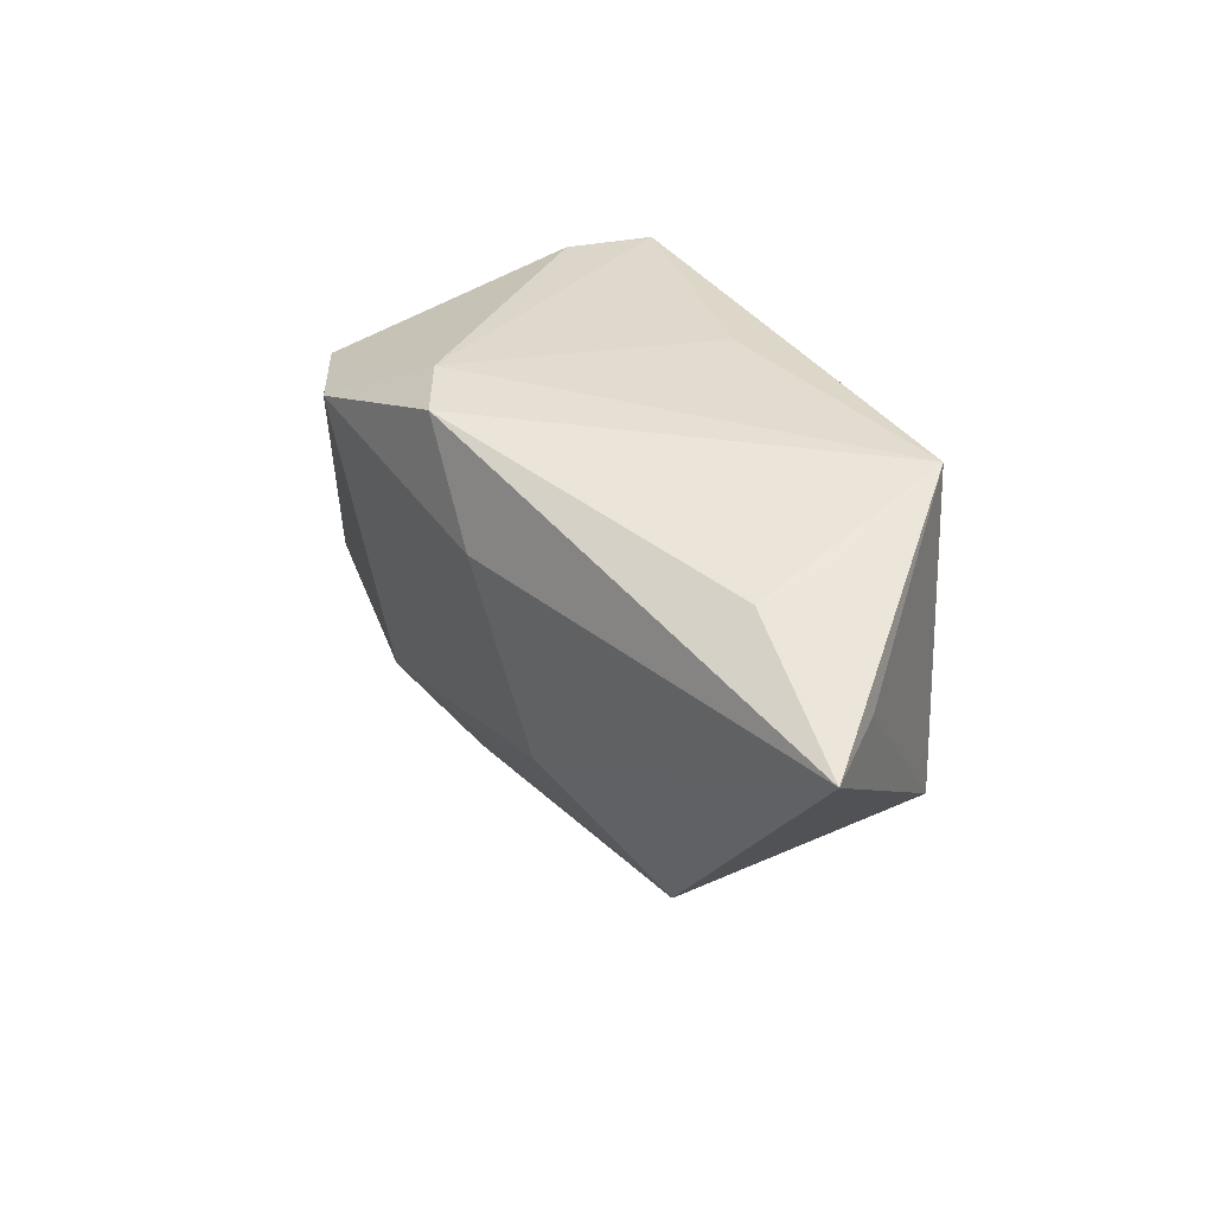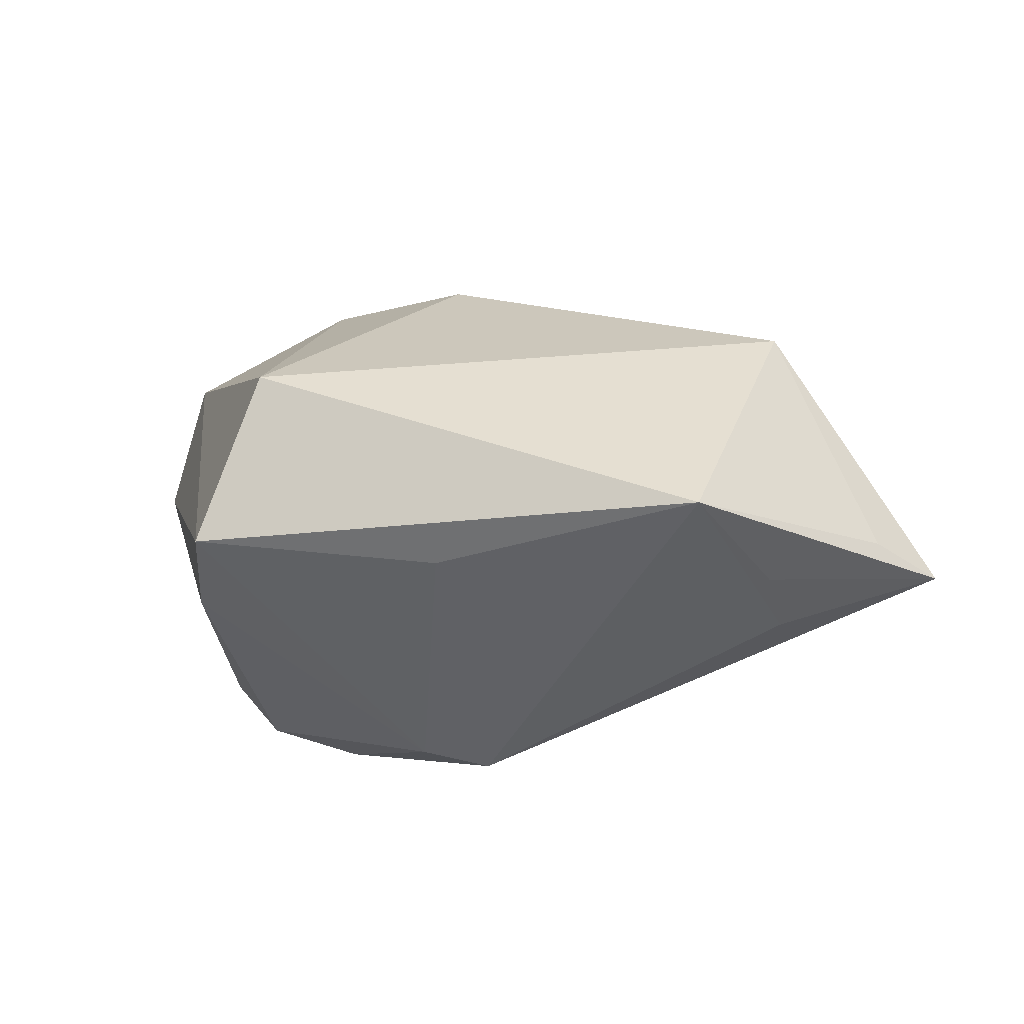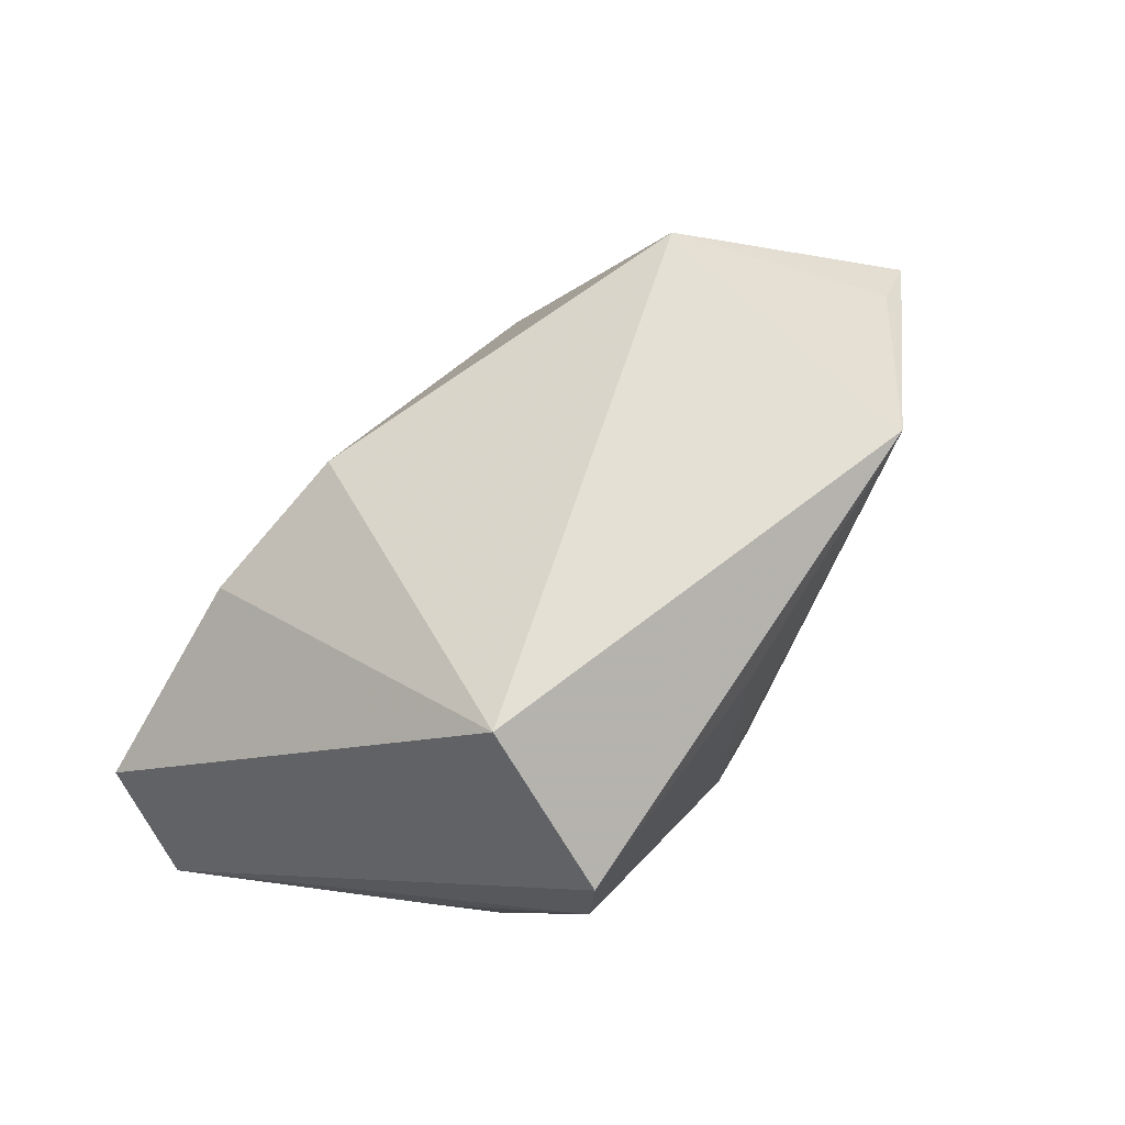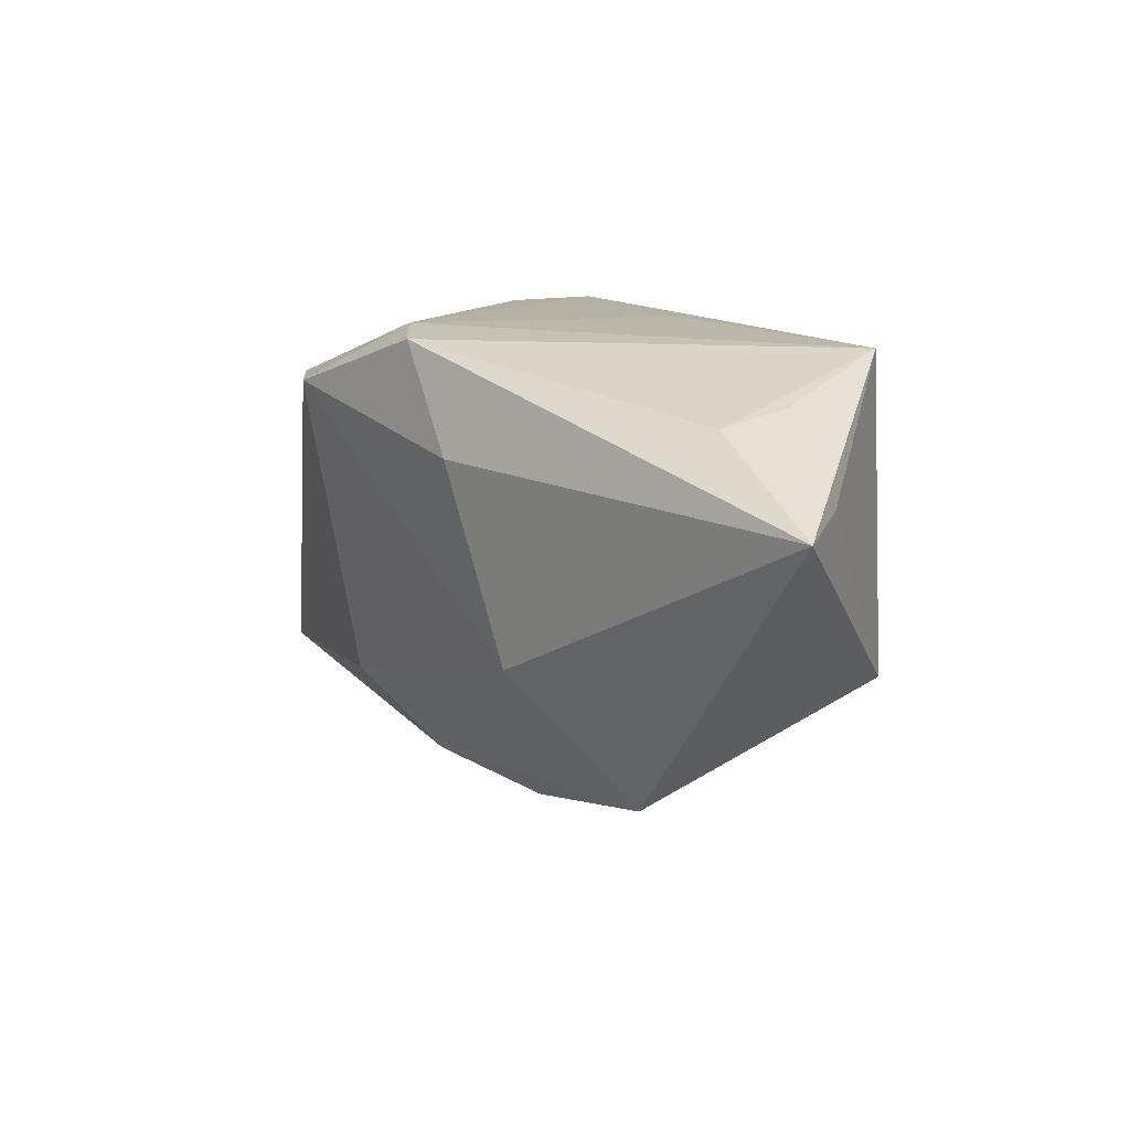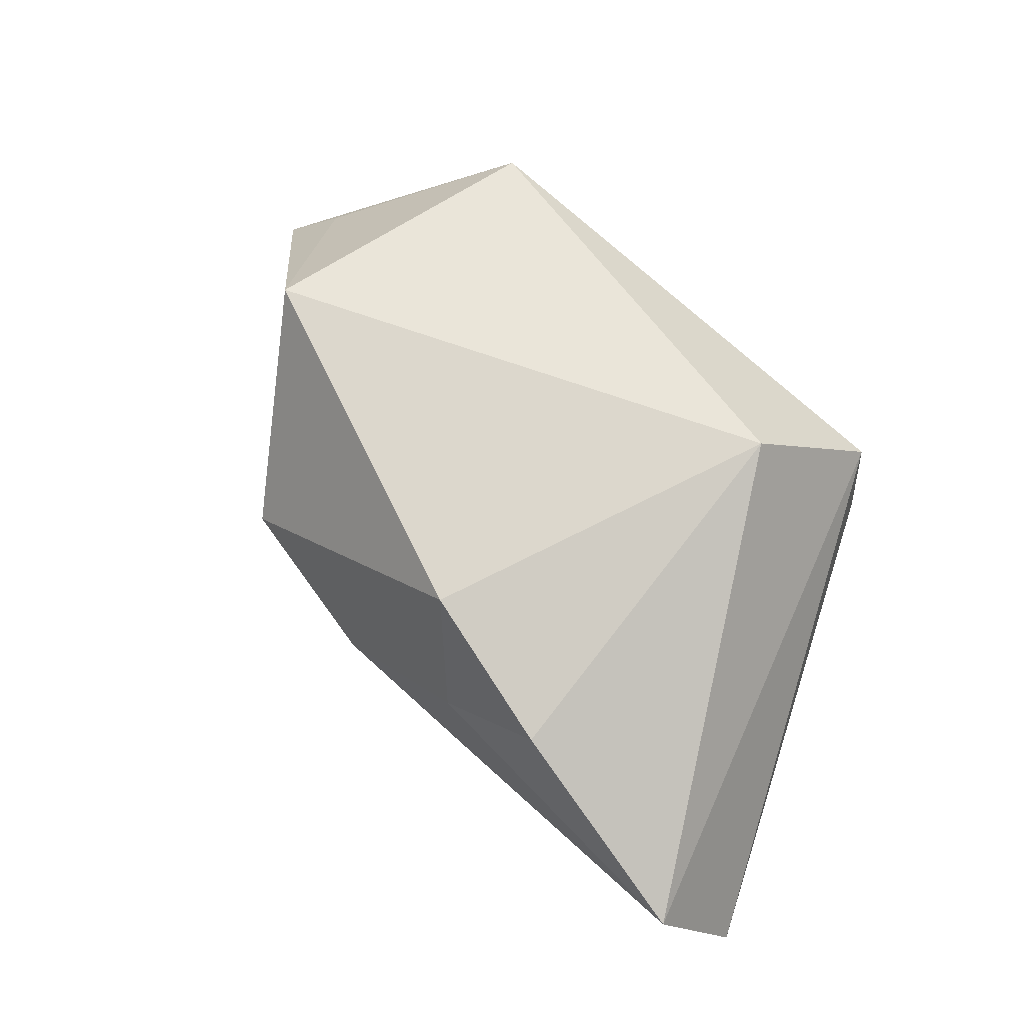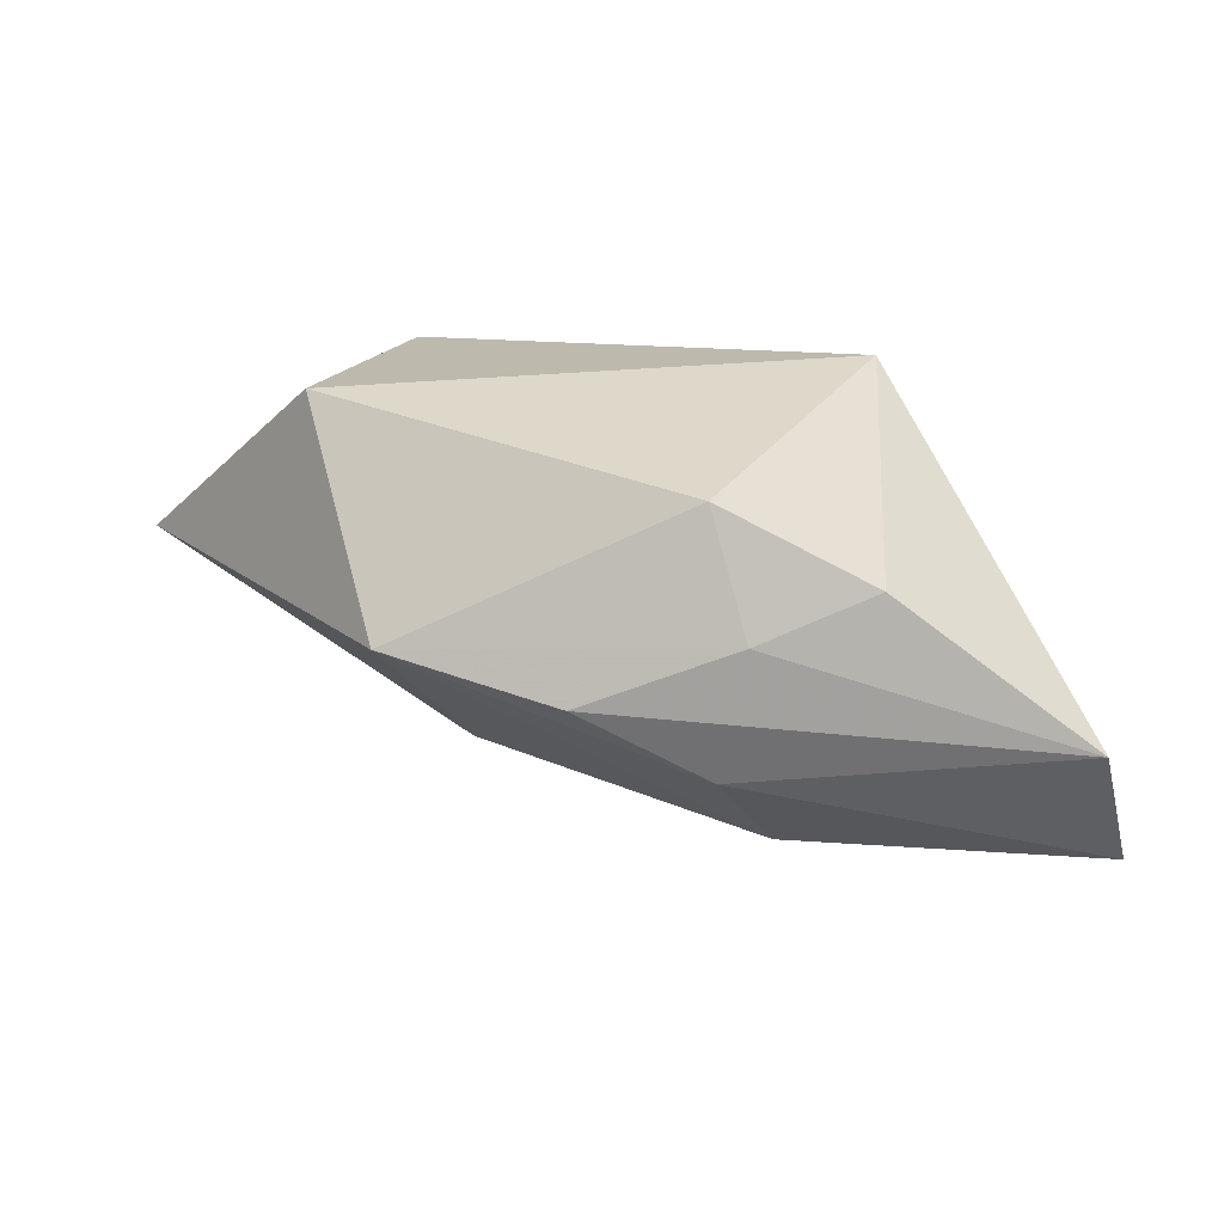
<metadata>
{"format":"obj","ext":"obj","renderer":"f3d","projection":"perspective","resolution":1024,"background":"white","views":[{"elev":31.9,"azim":-105.4,"up":"+Y"},{"elev":39.7,"azim":-170.9,"up":"+Z"},{"elev":67.3,"azim":126.2,"up":"+Z"},{"elev":12.0,"azim":-108.7,"up":"+Y"},{"elev":52.7,"azim":42.8,"up":"+Z"},{"elev":12.8,"azim":4.3,"up":"+Z"}]}
</metadata>
<code>
v 0.02456 0.01009 0.02648
v -0.06366 0.01027 0.004564
v -0.04233 0.0213 0.01109
v 0.02945 0.02767 0.01299
v -0.00747 0.0266 -0.02301
v -0.01672 0.01331 -0.0212
v 0.007245 -0.02933 -0.01527
v 0.05163 -0.0232 -0.0247
v -0.02134 -0.0117 -0.01543
v -0.001346 0.02767 0.01364
v -0.03997 -0.01115 0.0246
v 0.03089 0.01395 -0.02643
v 0.01329 -0.01906 -0.02468
v 0.04805 -0.03332 -0.01022
v 0.02463 -0.03243 0.006843
v -0.03304 0.0264 0.02648
v -0.03016 -0.02797 -0.001413
v 0.01302 0.01954 -0.03152
v 0.006105 -0.02912 0.01551
v -0.05557 0.01212 0.01098
v -0.008679 -0.03182 -0.006769
v 0.01055 -0.0329 0.0006348
v 0.02985 0.02737 0.002198
v 0.0009802 0.02767 -0.02053
v 0.03722 0.008832 -0.01336
v 0.02429 0.0194 -0.02866
v -0.04436 0.01961 0.002205
f 8 4 14
f 13 18 8
f 2 17 11
f 11 17 19
f 4 16 1
f 1 14 4
f 1 11 19
f 16 11 1
f 8 12 25
f 18 24 26
f 8 18 26
f 26 12 8
f 19 17 22
f 17 13 7
f 8 14 7
f 7 13 8
f 9 6 18
f 18 13 9
f 9 13 17
f 9 17 2
f 2 6 9
f 20 16 2
f 2 11 20
f 20 11 16
f 2 16 3
f 3 27 2
f 16 27 3
f 10 16 4
f 4 24 10
f 10 24 16
f 5 27 16
f 16 24 5
f 2 27 5
f 5 6 2
f 18 6 5
f 5 24 18
f 12 26 23
f 23 25 12
f 23 24 4
f 23 26 24
f 23 4 8
f 8 25 23
f 19 22 15
f 15 22 14
f 15 1 19
f 14 1 15
f 14 22 21
f 21 7 14
f 21 22 17
f 17 7 21

</code>
